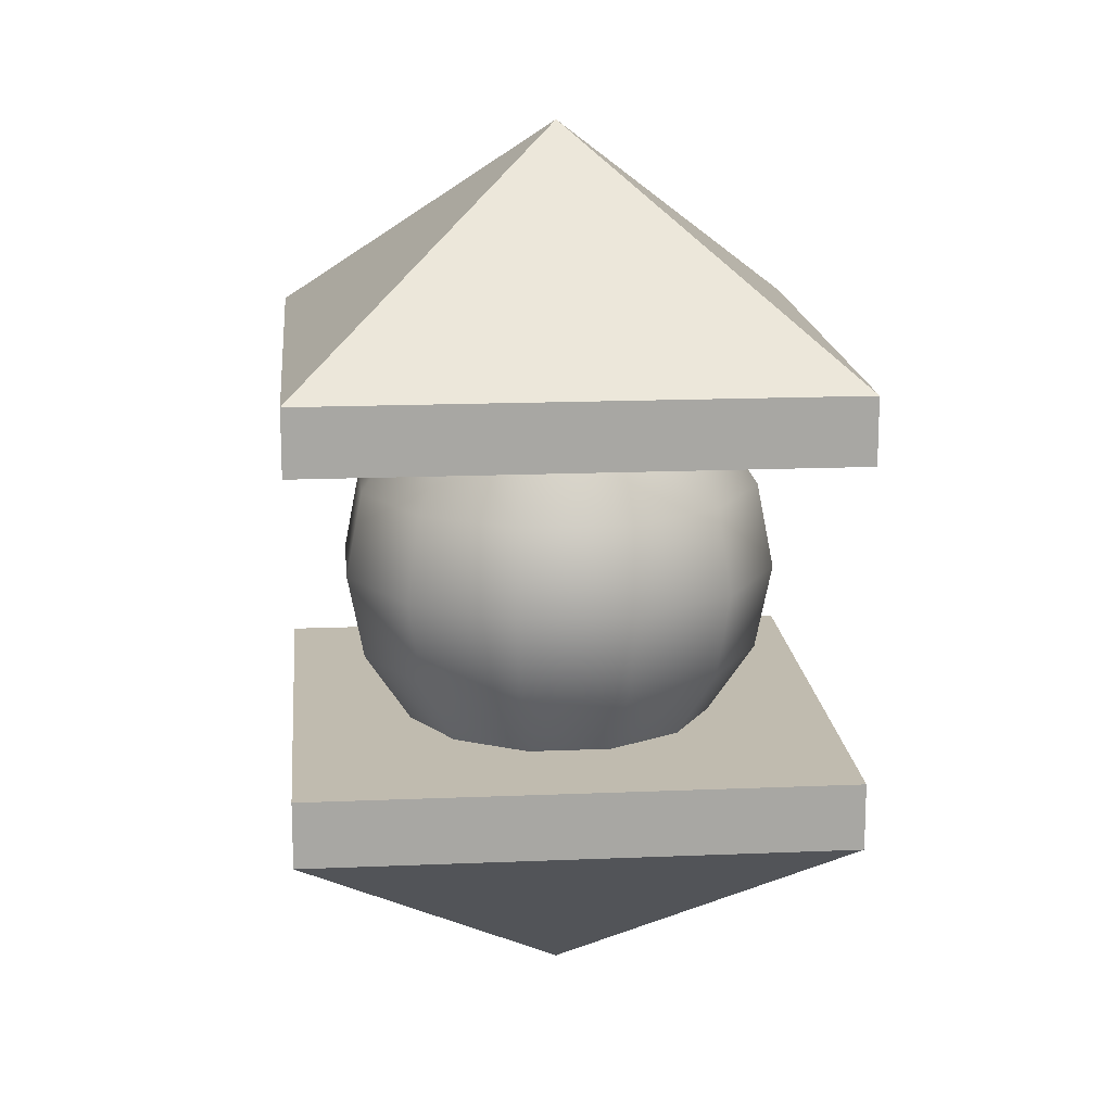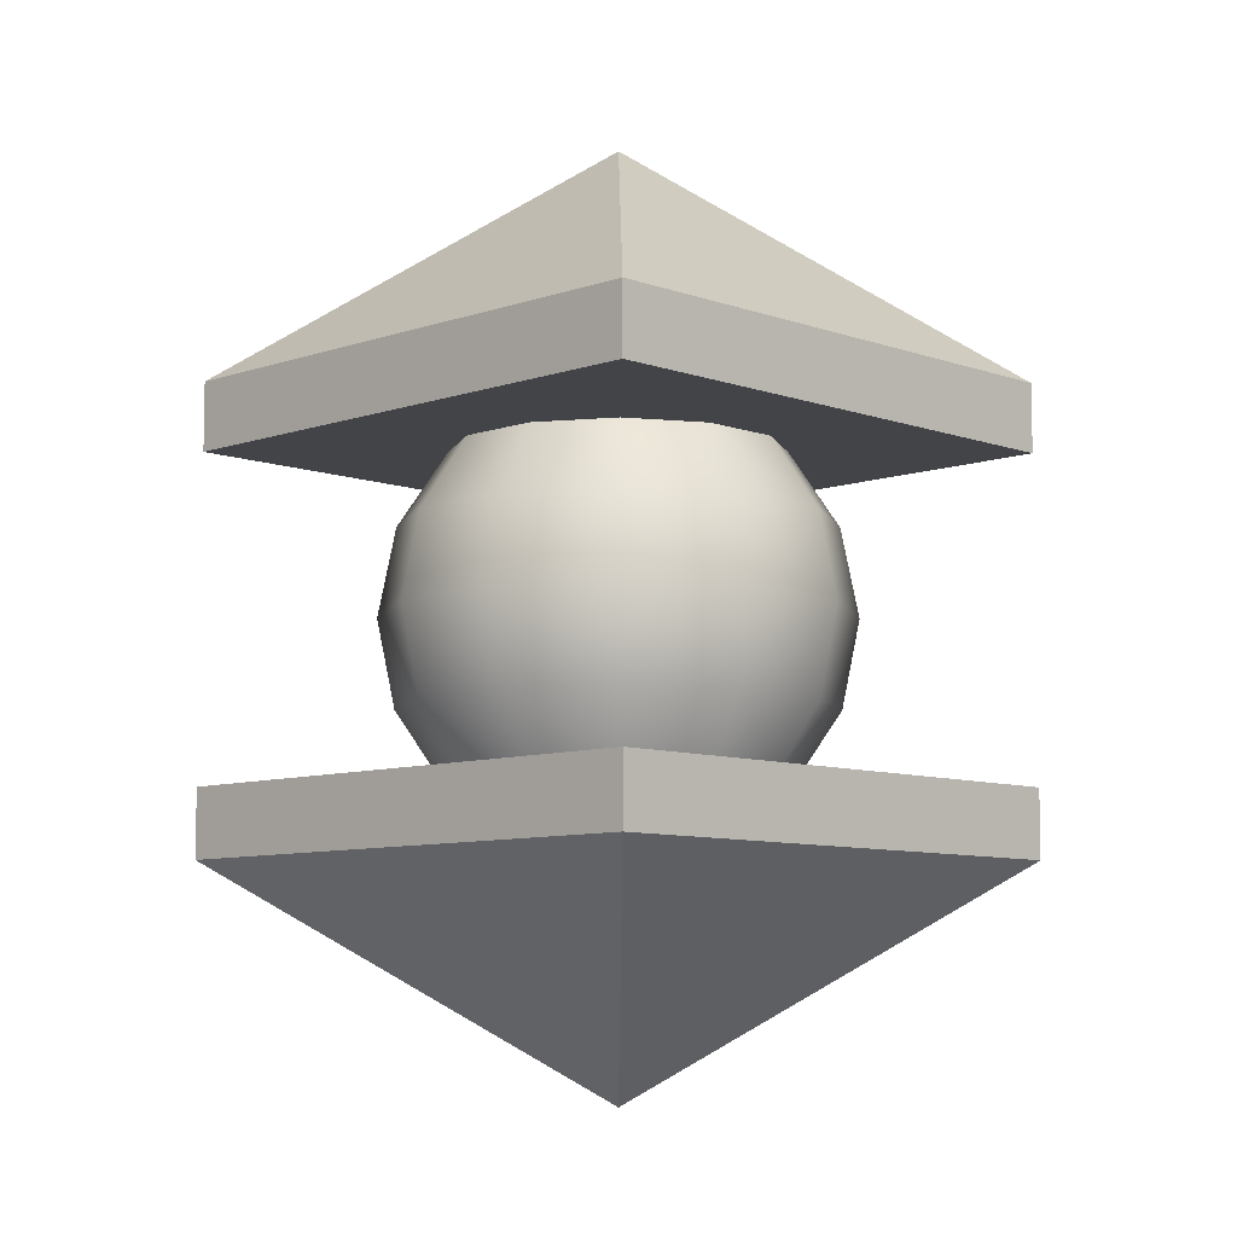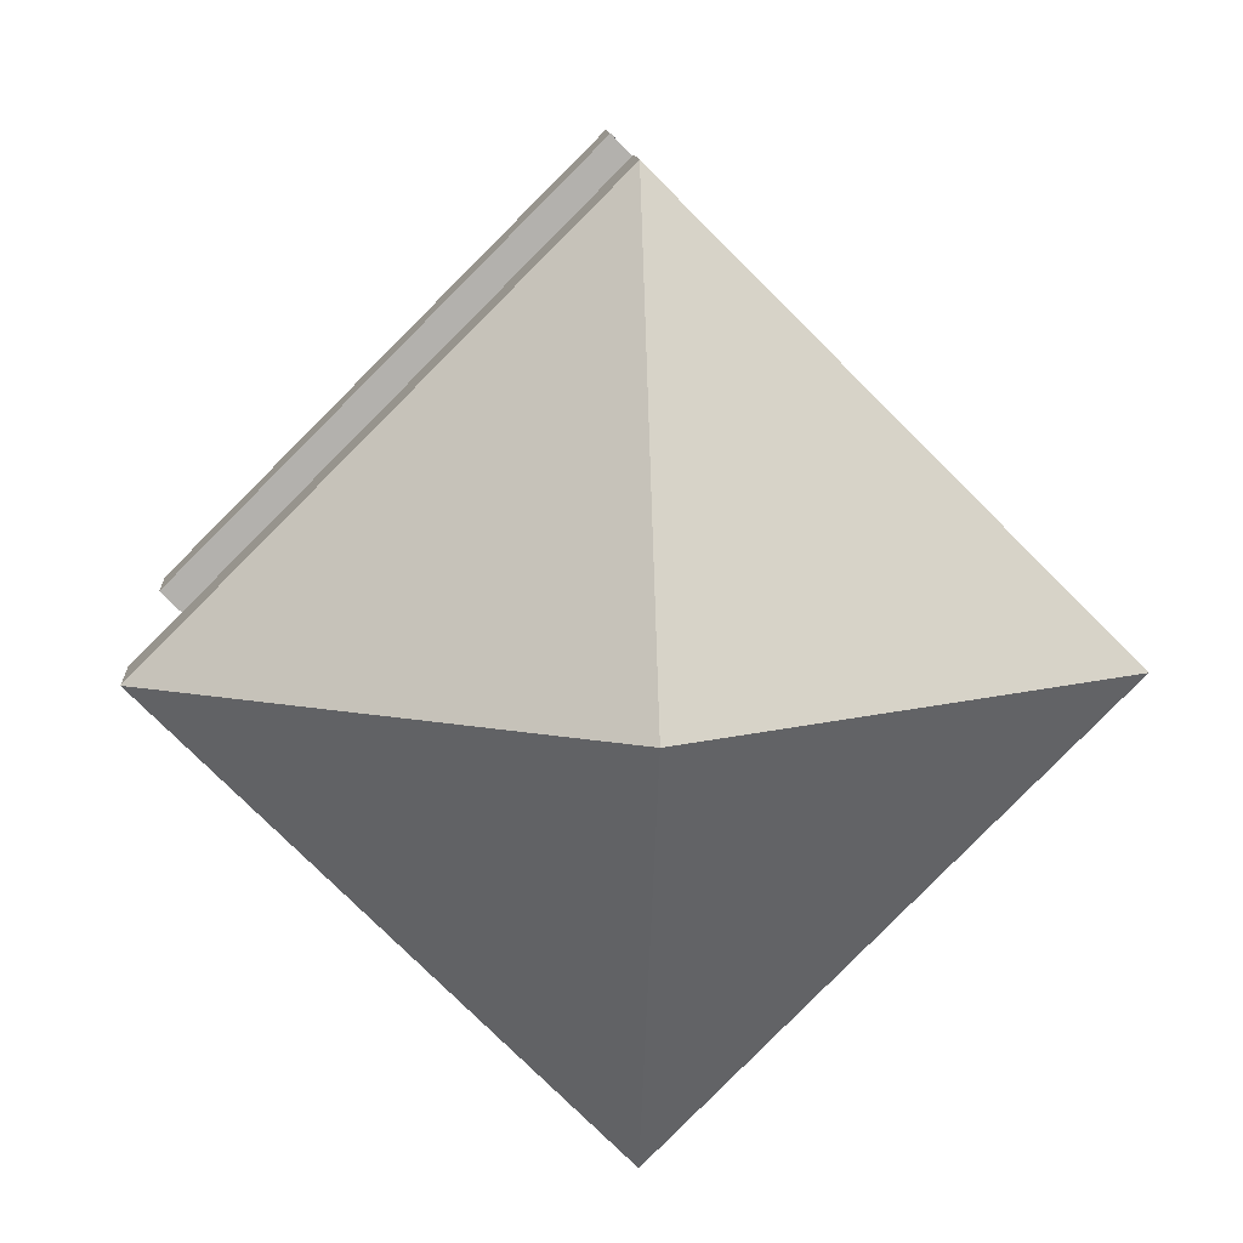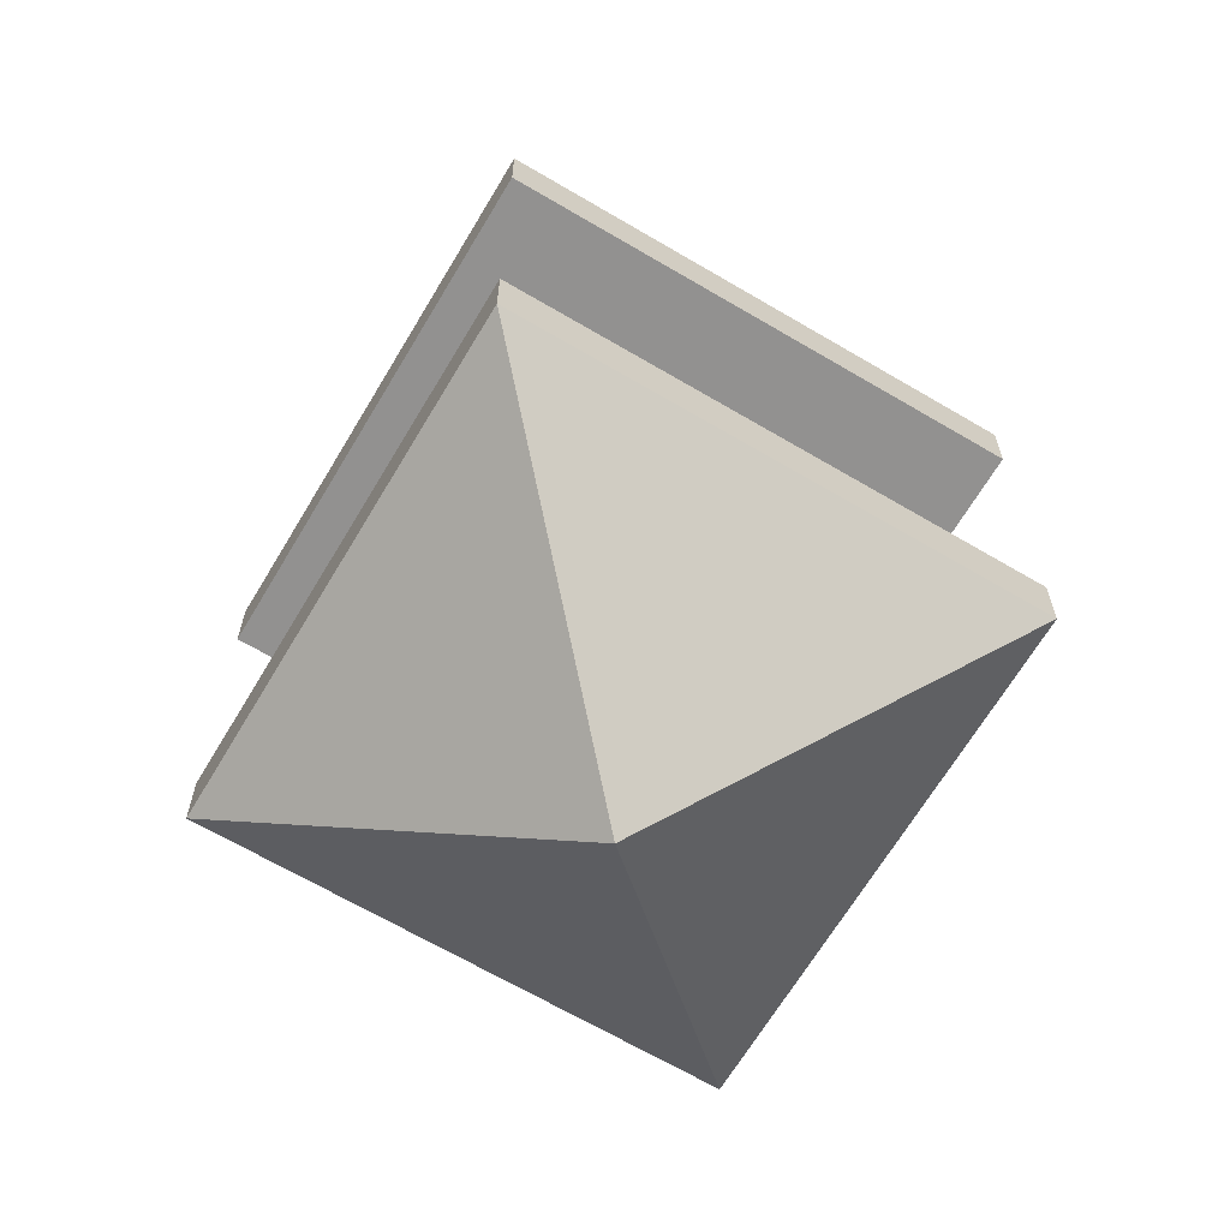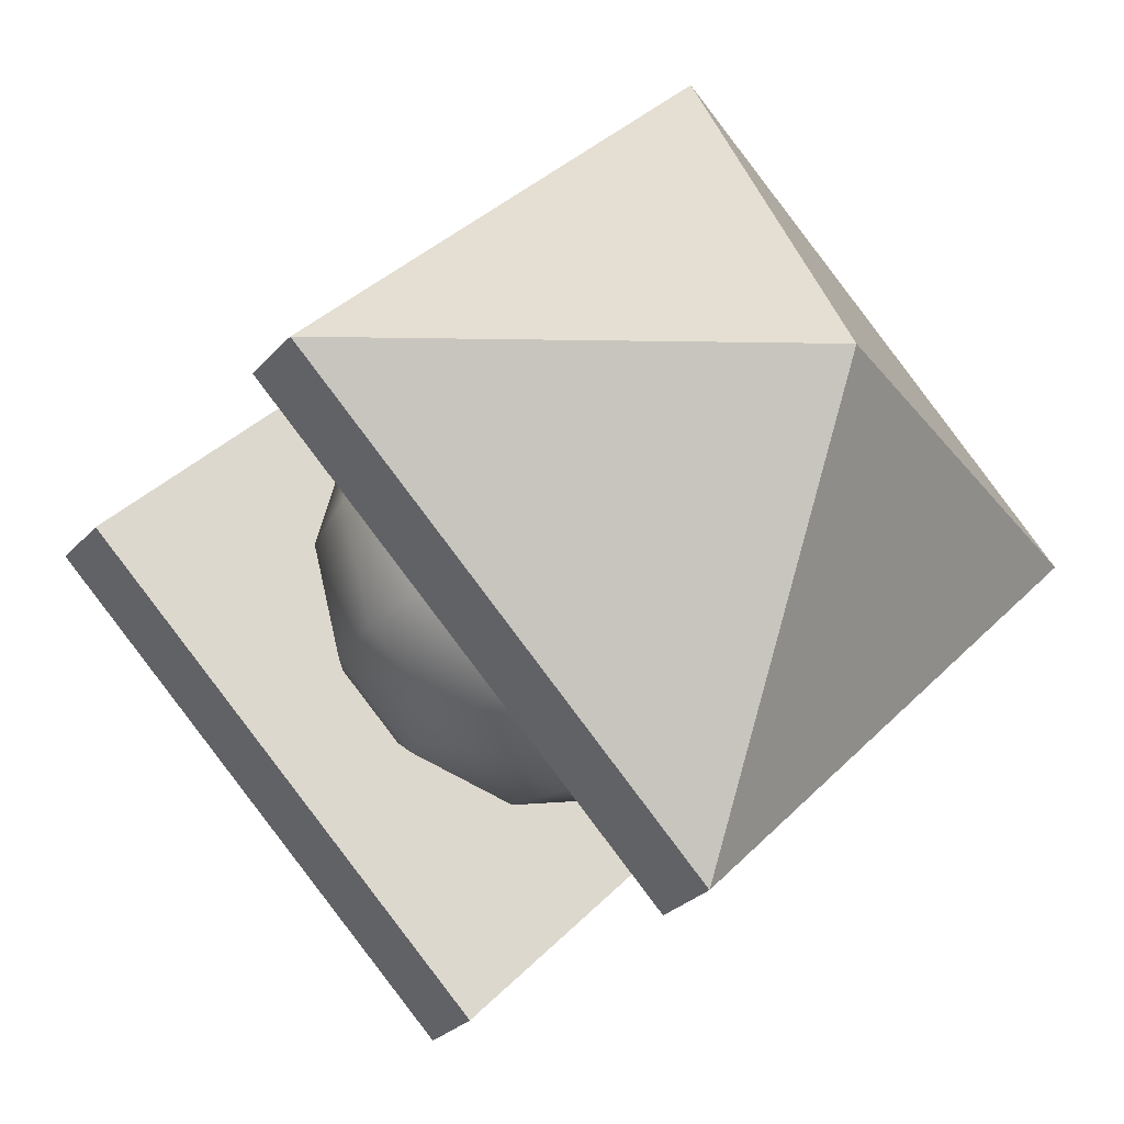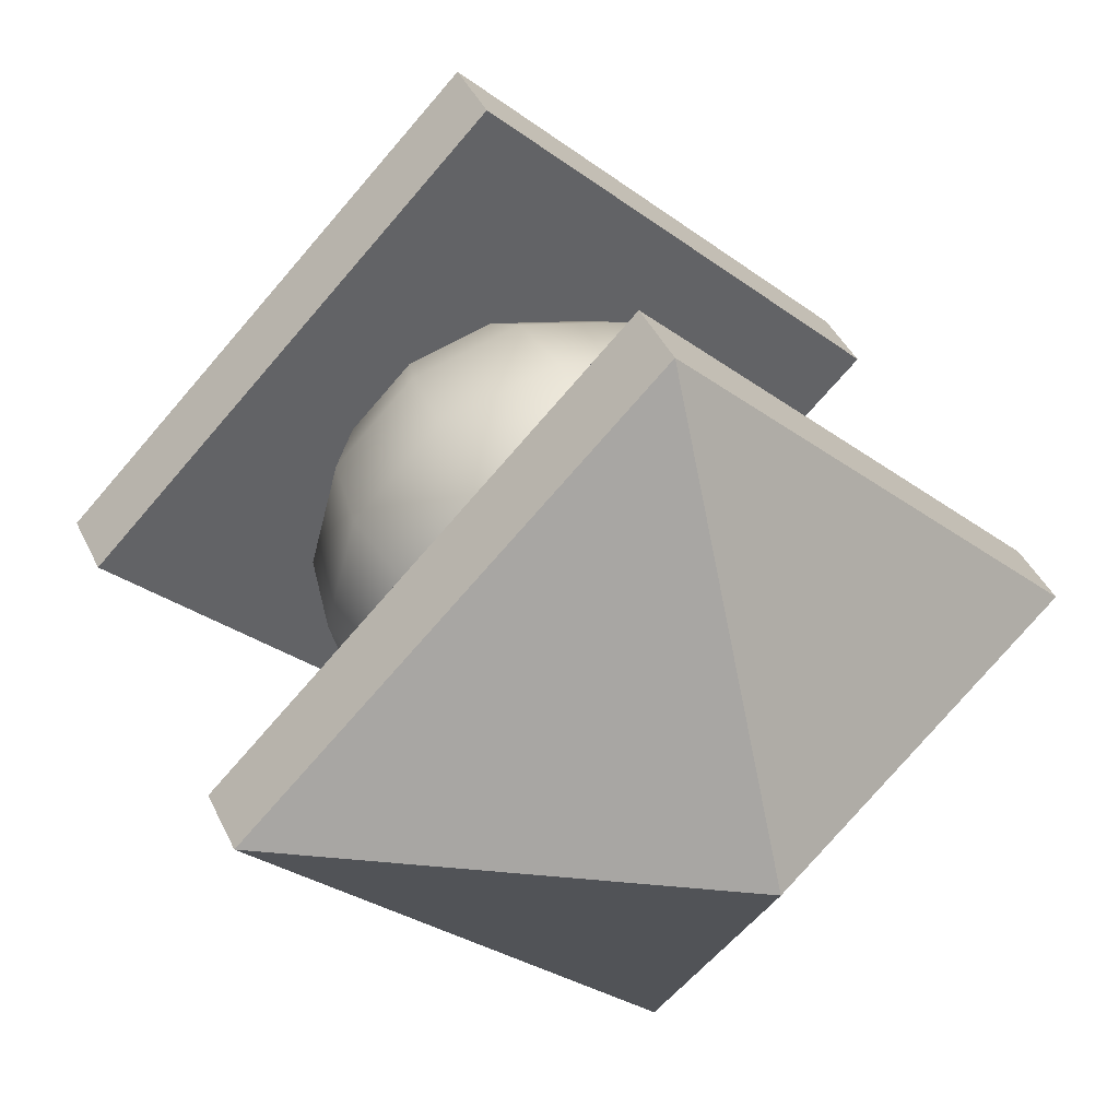
<metadata>
{"format":"obj","ext":"obj","renderer":"f3d","projection":"perspective","resolution":1024,"background":"white","views":[{"elev":15.9,"azim":-50.1,"up":"+Y"},{"elev":-8.0,"azim":179.5,"up":"+Y"},{"elev":11.2,"azim":-3.4,"up":"+Z"},{"elev":-66.1,"azim":-75.7,"up":"+Y"},{"elev":-26.9,"azim":-31.4,"up":"+Z"},{"elev":41.3,"azim":-23.5,"up":"+Z"}]}
</metadata>
<code>
o TemporalCubeMesh_TemporalCube
v 0 0.5 -0.866
v 0 -0.5 -0.866
v 0.866 0.5 0
v 0.866 -0.5 0
v -0 0.35 0.866
v -0 -0.5 0.866
v -0.866 0.5 -0
v -0.866 -0.5 -0
v 0 -0.35 -0.866
v 0.866 -0.35 0
v 0 0.35 -0.866
v 0.866 0.35 0
v -0 -0.35 0.866
v -0 0.5 0.866
v -0.866 -0.35 -0
v -0.866 0.35 -0
v 0 0.3536 -0.3536
v 0 -0.1913 -0.4619
v 0 -0.3536 -0.3536
v 0.1768 0.3536 -0.3062
v 0.231 0.1913 -0.4001
v 0.25 -0 -0.433
v 0.231 -0.1913 -0.4001
v 0.1768 -0.3536 -0.3062
v 0.3062 0.3536 -0.1768
v 0.4001 0.1913 -0.231
v 0.433 -0 -0.25
v 0.4001 -0.1913 -0.231
v 0.3062 -0.3536 -0.1768
v 0.3536 0.3536 -0
v 0.4619 0.1913 -0
v 0.5 -0 -0
v 0.4619 -0.1913 -0
v 0.3536 -0.3536 -0
v 0.3062 0.3536 0.1768
v 0.4001 0.1913 0.231
v 0.433 -0 0.25
v 0.4001 -0.1913 0.231
v 0.3062 -0.3536 0.1768
v 0.1768 0.3536 0.3062
v 0.231 0.1913 0.4001
v 0.25 -0 0.433
v 0.231 -0.1913 0.4001
v 0.1768 -0.3536 0.3062
v -0 0.3536 0.3536
v -0 0.1913 0.4619
v -0 -0 0.5
v -0 -0.1913 0.4619
v -0 -0.3536 0.3536
v -0.1768 0.3536 0.3062
v -0.231 0.1913 0.4001
v -0.25 -0 0.433
v -0.231 -0.1913 0.4001
v -0.1768 -0.3536 0.3062
v -0.3062 0.3536 0.1768
v -0.4001 0.1913 0.231
v -0.433 -0 0.25
v -0.4001 -0.1913 0.231
v -0.3062 -0.3536 0.1768
v -0.3536 0.3536 -0
v -0.4619 0.1913 -0
v -0.5 -0 -0
v -0.4619 -0.1913 -0
v -0.3536 -0.3536 -0
v -0.3062 0.3536 -0.1768
v -0.4001 0.1913 -0.231
v -0.433 -0 -0.25
v -0.4001 -0.1913 -0.231
v -0.3062 -0.3536 -0.1768
v -0.1768 0.3536 -0.3062
v -0.231 0.1913 -0.4001
v -0.25 -0 -0.433
v -0.231 -0.1913 -0.4001
v -0.1768 -0.3536 -0.3062
v 0 0.1913 -0.4619
v 0 -0 -0.5
v 0 0.5 -0.866
v 0 -0.5 -0.866
v -0 1 0
v -0 0.35 0.866
v -0.866 0.5 -0
v -0.866 -0.5 -0
v 0 -1 0
v 0 -0.35 -0.866
v 0.866 -0.35 0
v 0 0.35 -0.866
v 0.866 0.35 0
v -0 -0.35 0.866
v -0.866 -0.35 -0
v -0.866 0.35 -0
v 0 0.5 -0.866
v 0 -0.5 -0.866
v 0.866 0.5 0
v 0.866 -0.5 0
v -0 0.35 0.866
v -0 -0.5 0.866
v -0.866 0.5 -0
v -0.866 -0.5 -0
v 0 -0.35 -0.866
v 0.866 -0.35 0
v 0 0.35 -0.866
v 0.866 0.35 0
v -0 -0.35 0.866
v -0 0.5 0.866
v -0.866 -0.35 -0
v -0.866 0.35 -0
v 0 0.5 -0.866
v 0 -0.5 -0.866
v 0.866 0.5 0
v 0.866 -0.5 0
v -0 1 0
v 0 -1 0
v -0 1 0
v -0 -0.5 0.866
v -0.866 0.5 -0
v -0.866 -0.5 -0
v 0 -1 0
v -0 0.5 0.866
v 0.866 0.5 0
v 0.866 -0.5 0
v -0 1 0
v -0 -0.5 0.866
v 0 -1 0
v -0 0.5 0.866
f 9 10 4 2
f 12 11 1 3
f 13 15 8 6
f 16 5 14 7
f 18 76 22 23
f 75 17 20 21
f 19 18 23 24
f 76 75 21 22
f 21 20 25 26
f 24 23 28 29
f 22 21 26 27
f 23 22 27 28
f 29 28 33 34
f 27 26 31 32
f 28 27 32 33
f 26 25 30 31
f 33 32 37 38
f 31 30 35 36
f 34 33 38 39
f 32 31 36 37
f 38 37 42 43
f 36 35 40 41
f 39 38 43 44
f 37 36 41 42
f 44 43 48 49
f 42 41 46 47
f 43 42 47 48
f 41 40 45 46
f 49 48 53 54
f 47 46 51 52
f 48 47 52 53
f 46 45 50 51
f 53 52 57 58
f 51 50 55 56
f 54 53 58 59
f 52 51 56 57
f 58 57 62 63
f 56 55 60 61
f 59 58 63 64
f 57 56 61 62
f 64 63 68 69
f 62 61 66 67
f 63 62 67 68
f 61 60 65 66
f 67 66 71 72
f 68 67 72 73
f 66 65 70 71
f 69 68 73 74
f 73 72 76 18
f 71 70 17 75
f 74 73 18 19
f 72 71 75 76
f 86 87 80 90
f 83 82 78
f 84 89 88 85
f 81 79 77
f 100 103 96 94
f 95 102 93 104
f 105 99 92 98
f 101 106 97 91
f 112 108 110
f 107 111 109
f 117 114 116
f 118 113 115
f 123 120 122
f 119 121 124

</code>
